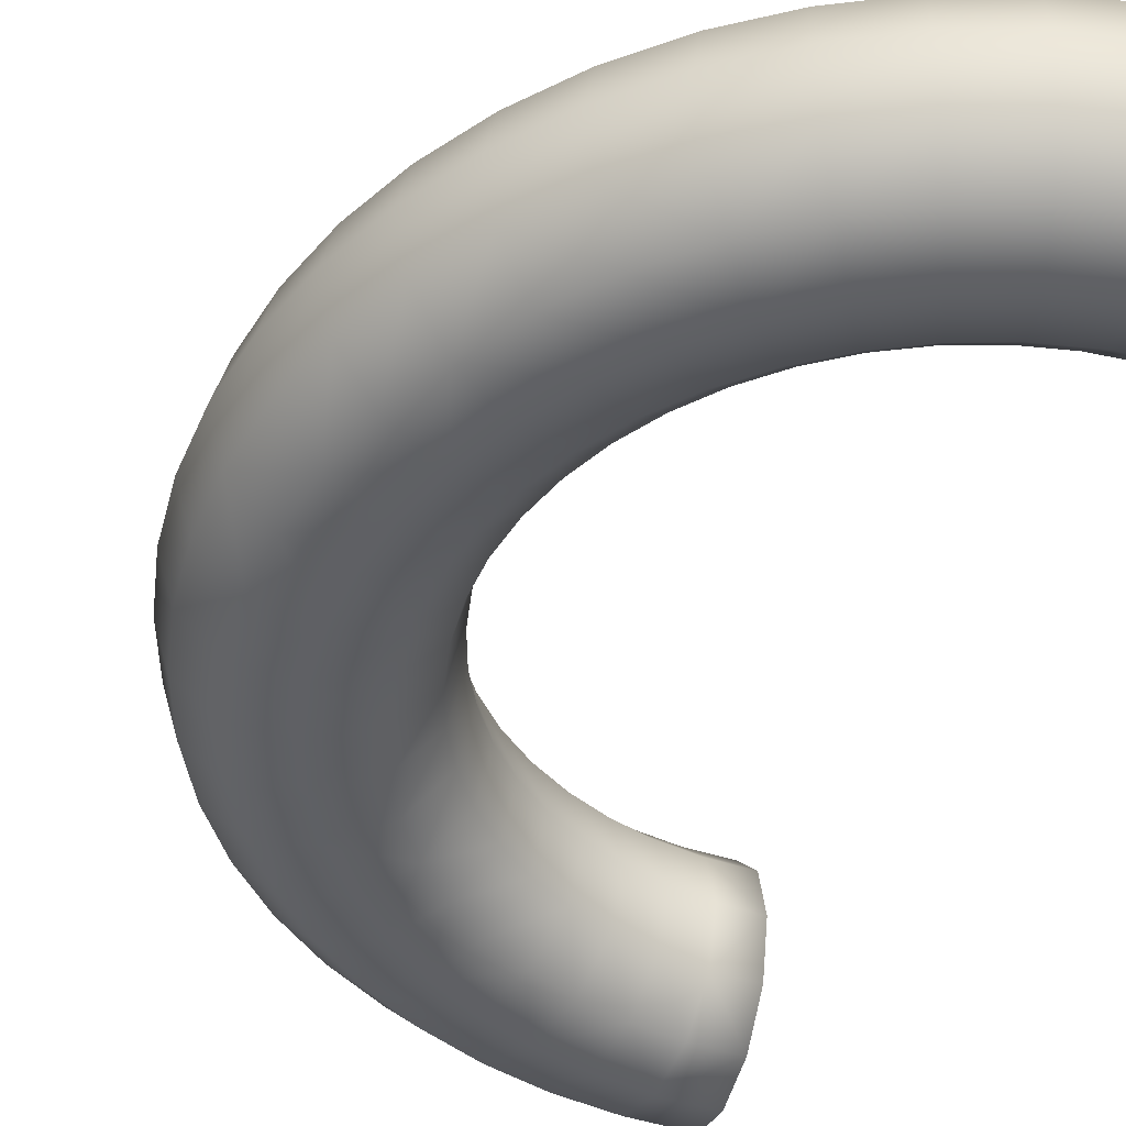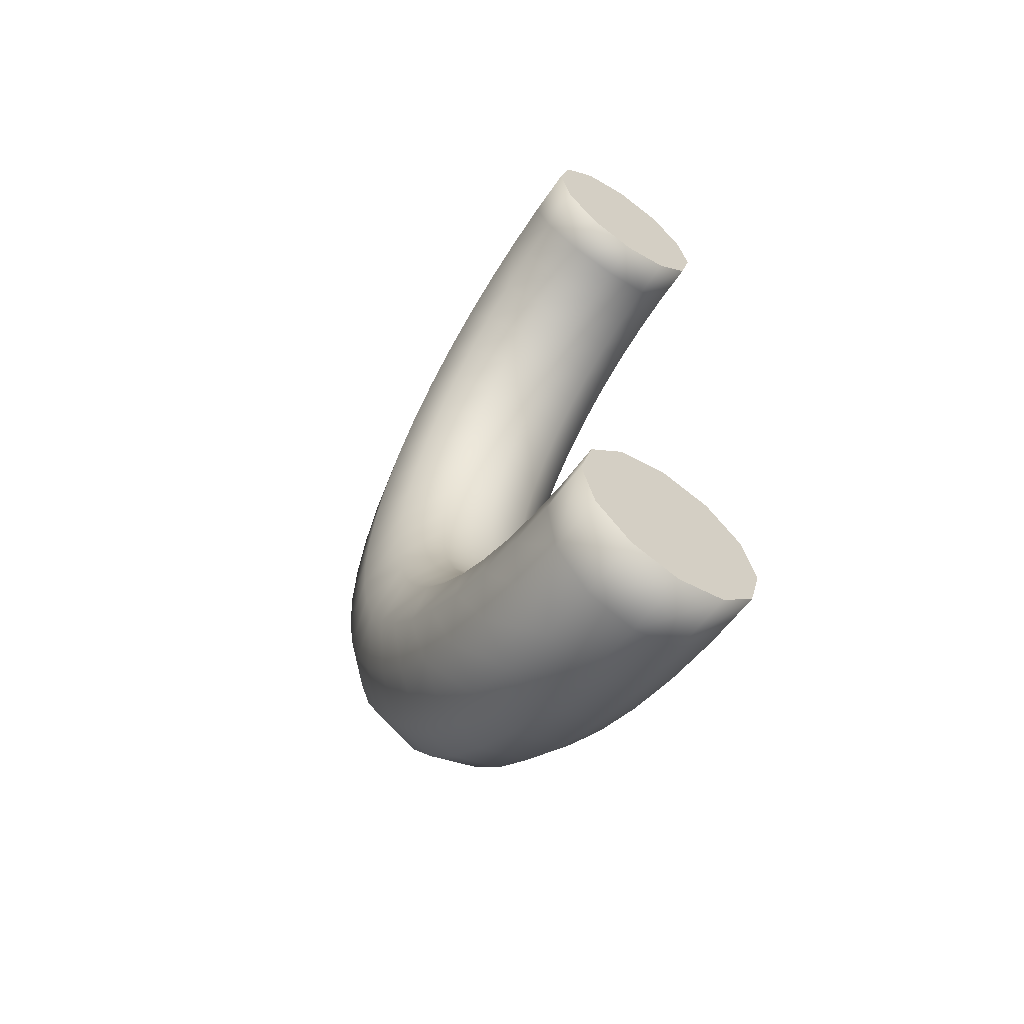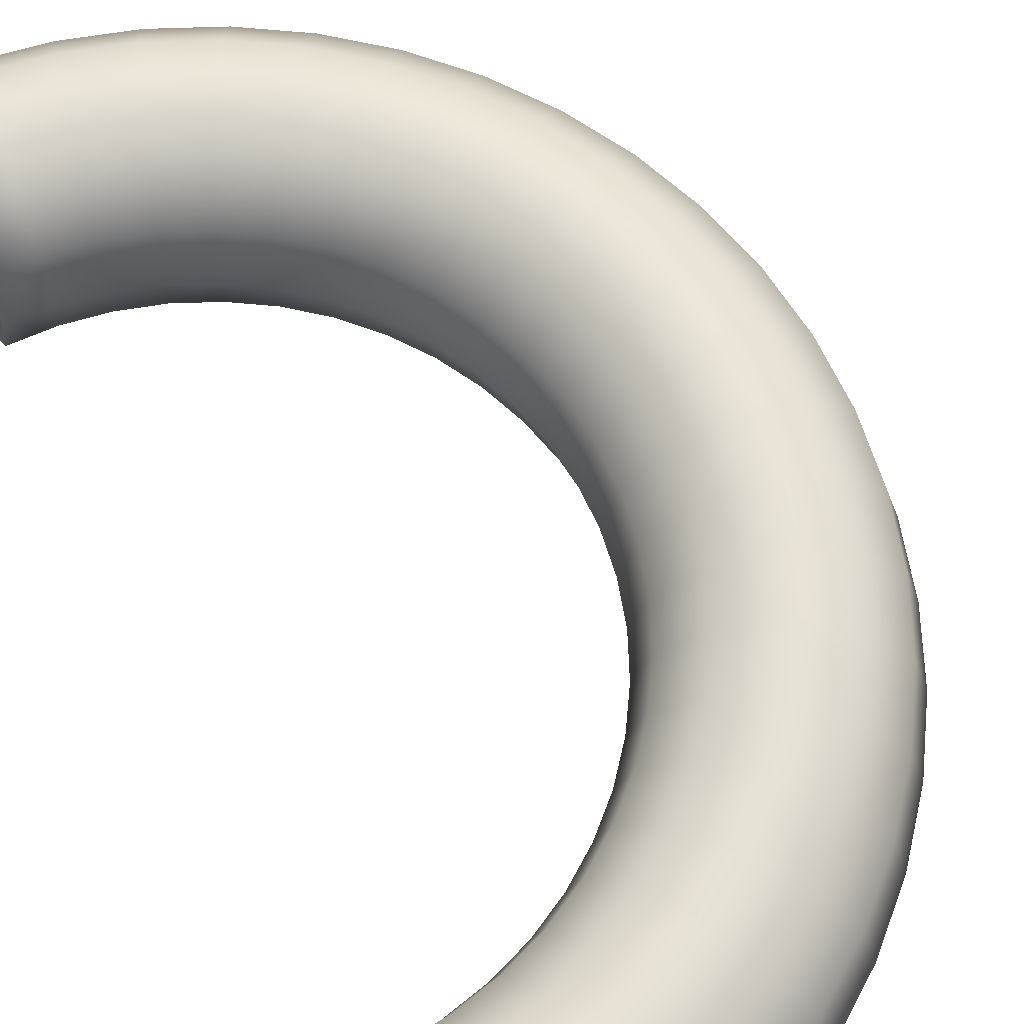
<metadata>
{"format":"obj","ext":"obj","renderer":"f3d","projection":"perspective","resolution":1024,"background":"white","views":[{"elev":-43.2,"azim":-18.2,"up":"+Z"},{"elev":-61.6,"azim":55.0,"up":"+Y"},{"elev":64.2,"azim":151.8,"up":"+Z"}]}
</metadata>
<code>
o Barrier
v 0 1.25 0
v 0 1.217 0.125
v 0 1.125 0.2165
v 0 1 0.25
v 0 0.875 0.2165
v 0 0.7835 0.125
v 0 0.75 0
v 0 0.7835 -0.125
v 0 0.875 -0.2165
v 0 1 -0.25
v 0 1.125 -0.2165
v 0 1.217 -0.125
v -0.1632 1.239 0
v -0.1588 1.206 0.125
v -0.1468 1.115 0.2165
v -0.1305 0.9914 0.25
v -0.1142 0.8675 0.2165
v -0.1023 0.7768 0.125
v -0.09789 0.7436 0
v -0.1023 0.7768 -0.125
v -0.1142 0.8675 -0.2165
v -0.1305 0.9914 -0.25
v -0.1468 1.115 -0.2165
v -0.1588 1.206 -0.125
v -0.3235 1.207 0
v -0.3149 1.175 0.125
v -0.2912 1.087 0.2165
v -0.2588 0.9659 0.25
v -0.2265 0.8452 0.2165
v -0.2028 0.7568 0.125
v -0.1941 0.7244 0
v -0.2028 0.7568 -0.125
v -0.2265 0.8452 -0.2165
v -0.2588 0.9659 -0.25
v -0.2912 1.087 -0.2165
v -0.3149 1.175 -0.125
v -0.4784 1.155 0
v -0.4655 1.124 0.125
v -0.4305 1.039 0.2165
v -0.3827 0.9239 0.25
v -0.3348 0.8084 0.2165
v -0.2998 0.7239 0.125
v -0.287 0.6929 0
v -0.2998 0.7239 -0.125
v -0.3348 0.8084 -0.2165
v -0.3827 0.9239 -0.25
v -0.4305 1.039 -0.2165
v -0.4655 1.124 -0.125
v -0.625 1.083 0
v -0.6083 1.054 0.125
v -0.5625 0.9743 0.2165
v -0.5 0.866 0.25
v -0.4375 0.7578 0.2165
v -0.3917 0.6785 0.125
v -0.375 0.6495 0
v -0.3917 0.6785 -0.125
v -0.4375 0.7578 -0.2165
v -0.5 0.866 -0.25
v -0.5625 0.9743 -0.2165
v -0.6083 1.054 -0.125
v -0.761 0.9917 0
v -0.7406 0.9651 0.125
v -0.6849 0.8925 0.2165
v -0.6088 0.7934 0.25
v -0.5327 0.6942 0.2165
v -0.477 0.6216 0.125
v -0.4566 0.595 0
v -0.477 0.6216 -0.125
v -0.5327 0.6942 -0.2165
v -0.6088 0.7934 -0.25
v -0.6849 0.8925 -0.2165
v -0.7406 0.9651 -0.125
v -0.8839 0.8839 0
v -0.8602 0.8602 0.125
v -0.7955 0.7955 0.2165
v -0.7071 0.7071 0.25
v -0.6187 0.6187 0.2165
v -0.554 0.554 0.125
v -0.5303 0.5303 0
v -0.554 0.554 -0.125
v -0.6187 0.6187 -0.2165
v -0.7071 0.7071 -0.25
v -0.7955 0.7955 -0.2165
v -0.8602 0.8602 -0.125
v -0.9917 0.761 0
v -0.9651 0.7406 0.125
v -0.8925 0.6849 0.2165
v -0.7934 0.6088 0.25
v -0.6942 0.5327 0.2165
v -0.6216 0.477 0.125
v -0.595 0.4566 0
v -0.6216 0.477 -0.125
v -0.6942 0.5327 -0.2165
v -0.7934 0.6088 -0.25
v -0.8925 0.6849 -0.2165
v -0.9651 0.7406 -0.125
v -1.083 0.625 0
v -1.054 0.6083 0.125
v -0.9743 0.5625 0.2165
v -0.866 0.5 0.25
v -0.7578 0.4375 0.2165
v -0.6785 0.3917 0.125
v -0.6495 0.375 0
v -0.6785 0.3917 -0.125
v -0.7578 0.4375 -0.2165
v -0.866 0.5 -0.25
v -0.9743 0.5625 -0.2165
v -1.054 0.6083 -0.125
v -1.155 0.4784 0
v -1.124 0.4655 0.125
v -1.039 0.4305 0.2165
v -0.9239 0.3827 0.25
v -0.8084 0.3348 0.2165
v -0.7239 0.2998 0.125
v -0.6929 0.287 0
v -0.7239 0.2998 -0.125
v -0.8084 0.3348 -0.2165
v -0.9239 0.3827 -0.25
v -1.039 0.4305 -0.2165
v -1.124 0.4655 -0.125
v -1.207 0.3235 0
v -1.175 0.3149 0.125
v -1.087 0.2912 0.2165
v -0.9659 0.2588 0.25
v -0.8452 0.2265 0.2165
v -0.7568 0.2028 0.125
v -0.7244 0.1941 0
v -0.7568 0.2028 -0.125
v -0.8452 0.2265 -0.2165
v -0.9659 0.2588 -0.25
v -1.087 0.2912 -0.2165
v -1.175 0.3149 -0.125
v -1.239 0.1632 0
v -1.206 0.1588 0.125
v -1.115 0.1468 0.2165
v -0.9914 0.1305 0.25
v -0.8675 0.1142 0.2165
v -0.7768 0.1023 0.125
v -0.7436 0.09789 0
v -0.7768 0.1023 -0.125
v -0.8675 0.1142 -0.2165
v -0.9914 0.1305 -0.25
v -1.115 0.1468 -0.2165
v -1.206 0.1588 -0.125
v -1.25 0 0
v -1.217 0 0.125
v -1.125 0 0.2165
v -1 0 0.25
v -0.875 0 0.2165
v -0.7835 0 0.125
v -0.75 0 0
v -0.7835 0 -0.125
v -0.875 0 -0.2165
v -1 0 -0.25
v -1.125 0 -0.2165
v -1.217 0 -0.125
v -1.239 -0.1632 -0
v -1.206 -0.1588 0.125
v -1.115 -0.1468 0.2165
v -0.9914 -0.1305 0.25
v -0.8675 -0.1142 0.2165
v -0.7768 -0.1023 0.125
v -0.7436 -0.09789 -0
v -0.7768 -0.1023 -0.125
v -0.8675 -0.1142 -0.2165
v -0.9914 -0.1305 -0.25
v -1.115 -0.1468 -0.2165
v -1.206 -0.1588 -0.125
v -1.207 -0.3235 -0
v -1.175 -0.3149 0.125
v -1.087 -0.2912 0.2165
v -0.9659 -0.2588 0.25
v -0.8452 -0.2265 0.2165
v -0.7568 -0.2028 0.125
v -0.7244 -0.1941 -0
v -0.7568 -0.2028 -0.125
v -0.8452 -0.2265 -0.2165
v -0.9659 -0.2588 -0.25
v -1.087 -0.2912 -0.2165
v -1.175 -0.3149 -0.125
v -1.155 -0.4784 -0
v -1.124 -0.4655 0.125
v -1.039 -0.4305 0.2165
v -0.9239 -0.3827 0.25
v -0.8084 -0.3348 0.2165
v -0.7239 -0.2998 0.125
v -0.6929 -0.287 -0
v -0.7239 -0.2998 -0.125
v -0.8084 -0.3348 -0.2165
v -0.9239 -0.3827 -0.25
v -1.039 -0.4305 -0.2165
v -1.124 -0.4655 -0.125
v -1.083 -0.625 -0
v -1.054 -0.6083 0.125
v -0.9743 -0.5625 0.2165
v -0.866 -0.5 0.25
v -0.7578 -0.4375 0.2165
v -0.6785 -0.3917 0.125
v -0.6495 -0.375 -0
v -0.6785 -0.3917 -0.125
v -0.7578 -0.4375 -0.2165
v -0.866 -0.5 -0.25
v -0.9743 -0.5625 -0.2165
v -1.054 -0.6083 -0.125
v -0.9917 -0.761 -0
v -0.9651 -0.7406 0.125
v -0.8925 -0.6849 0.2165
v -0.7934 -0.6088 0.25
v -0.6942 -0.5327 0.2165
v -0.6216 -0.477 0.125
v -0.595 -0.4566 -0
v -0.6216 -0.477 -0.125
v -0.6942 -0.5327 -0.2165
v -0.7934 -0.6088 -0.25
v -0.8925 -0.6849 -0.2165
v -0.9651 -0.7406 -0.125
v -0.8839 -0.8839 -0
v -0.8602 -0.8602 0.125
v -0.7955 -0.7955 0.2165
v -0.7071 -0.7071 0.25
v -0.6187 -0.6187 0.2165
v -0.554 -0.554 0.125
v -0.5303 -0.5303 -0
v -0.554 -0.554 -0.125
v -0.6187 -0.6187 -0.2165
v -0.7071 -0.7071 -0.25
v -0.7955 -0.7955 -0.2165
v -0.8602 -0.8602 -0.125
v -0.761 -0.9917 -0
v -0.7406 -0.9651 0.125
v -0.6849 -0.8925 0.2165
v -0.6088 -0.7934 0.25
v -0.5327 -0.6942 0.2165
v -0.477 -0.6216 0.125
v -0.4566 -0.595 -0
v -0.477 -0.6216 -0.125
v -0.5327 -0.6942 -0.2165
v -0.6088 -0.7934 -0.25
v -0.6849 -0.8925 -0.2165
v -0.7406 -0.9651 -0.125
v -0.625 -1.083 -0
v -0.6083 -1.054 0.125
v -0.5625 -0.9743 0.2165
v -0.5 -0.866 0.25
v -0.4375 -0.7578 0.2165
v -0.3917 -0.6785 0.125
v -0.375 -0.6495 -0
v -0.3917 -0.6785 -0.125
v -0.4375 -0.7578 -0.2165
v -0.5 -0.866 -0.25
v -0.5625 -0.9743 -0.2165
v -0.6083 -1.054 -0.125
v -0.4784 -1.155 -0
v -0.4655 -1.124 0.125
v -0.4305 -1.039 0.2165
v -0.3827 -0.9239 0.25
v -0.3348 -0.8084 0.2165
v -0.2998 -0.7239 0.125
v -0.287 -0.6929 -0
v -0.2998 -0.7239 -0.125
v -0.3348 -0.8084 -0.2165
v -0.3827 -0.9239 -0.25
v -0.4305 -1.039 -0.2165
v -0.4655 -1.124 -0.125
v -0.3235 -1.207 -0
v -0.3149 -1.175 0.125
v -0.2912 -1.087 0.2165
v -0.2588 -0.9659 0.25
v -0.2265 -0.8452 0.2165
v -0.2028 -0.7568 0.125
v -0.1941 -0.7244 -0
v -0.2028 -0.7568 -0.125
v -0.2265 -0.8452 -0.2165
v -0.2588 -0.9659 -0.25
v -0.2912 -1.087 -0.2165
v -0.3149 -1.175 -0.125
v -0.1632 -1.239 -0
v -0.1588 -1.206 0.125
v -0.1468 -1.115 0.2165
v -0.1305 -0.9914 0.25
v -0.1142 -0.8675 0.2165
v -0.1023 -0.7768 0.125
v -0.09789 -0.7436 -0
v -0.1023 -0.7768 -0.125
v -0.1142 -0.8675 -0.2165
v -0.1305 -0.9914 -0.25
v -0.1468 -1.115 -0.2165
v -0.1588 -1.206 -0.125
v 0 -1.25 -0
v 0 -1.217 0.125
v 0 -1.125 0.2165
v 0 -1 0.25
v 0 -0.875 0.2165
v 0 -0.7835 0.125
v 0 -0.75 -0
v 0 -0.7835 -0.125
v 0 -0.875 -0.2165
v 0 -1 -0.25
v 0 -1.125 -0.2165
v 0 -1.217 -0.125
f 13 2 1
f 14 3 2
f 15 4 3
f 16 5 4
f 17 6 5
f 18 7 6
f 7 20 8
f 20 9 8
f 9 22 10
f 10 23 11
f 11 24 12
f 12 13 1
f 25 14 13
f 14 27 15
f 15 28 16
f 28 17 16
f 29 18 17
f 30 19 18
f 31 20 19
f 32 21 20
f 33 22 21
f 34 23 22
f 35 24 23
f 36 13 24
f 37 26 25
f 38 27 26
f 39 28 27
f 28 41 29
f 41 30 29
f 42 31 30
f 43 32 31
f 44 33 32
f 33 46 34
f 46 35 34
f 35 48 36
f 48 25 36
f 49 38 37
f 38 51 39
f 51 40 39
f 52 41 40
f 53 42 41
f 54 43 42
f 55 44 43
f 56 45 44
f 57 46 45
f 58 47 46
f 59 48 47
f 60 37 48
f 61 50 49
f 62 51 50
f 63 52 51
f 64 53 52
f 65 54 53
f 54 67 55
f 67 56 55
f 56 69 57
f 57 70 58
f 58 71 59
f 59 72 60
f 72 49 60
f 73 62 61
f 74 63 62
f 63 76 64
f 76 65 64
f 77 66 65
f 78 67 66
f 79 68 67
f 68 81 69
f 81 70 69
f 82 71 70
f 83 72 71
f 84 61 72
f 85 74 73
f 86 75 74
f 87 76 75
f 76 89 77
f 89 78 77
f 90 79 78
f 91 80 79
f 80 93 81
f 93 82 81
f 94 83 82
f 83 96 84
f 96 73 84
f 85 98 86
f 98 87 86
f 87 100 88
f 100 89 88
f 101 90 89
f 102 91 90
f 103 92 91
f 104 93 92
f 93 106 94
f 106 95 94
f 107 96 95
f 108 85 96
f 109 98 97
f 110 99 98
f 111 100 99
f 100 113 101
f 113 102 101
f 114 103 102
f 103 116 104
f 116 105 104
f 117 106 105
f 118 107 106
f 107 120 108
f 120 97 108
f 109 122 110
f 122 111 110
f 123 112 111
f 112 125 113
f 125 114 113
f 126 115 114
f 127 116 115
f 128 117 116
f 129 118 117
f 118 131 119
f 131 120 119
f 132 109 120
f 133 122 121
f 134 123 122
f 135 124 123
f 136 125 124
f 137 126 125
f 138 127 126
f 139 128 127
f 128 141 129
f 129 142 130
f 130 143 131
f 131 144 132
f 132 133 121
f 133 146 134
f 146 135 134
f 147 136 135
f 148 137 136
f 149 138 137
f 150 139 138
f 151 140 139
f 140 153 141
f 153 142 141
f 154 143 142
f 155 144 143
f 156 133 144
f 157 146 145
f 158 147 146
f 159 148 147
f 160 149 148
f 161 150 149
f 162 151 150
f 151 164 152
f 164 153 152
f 153 166 154
f 154 167 155
f 155 168 156
f 156 157 145
f 157 170 158
f 158 171 159
f 159 172 160
f 160 173 161
f 161 174 162
f 174 163 162
f 175 164 163
f 176 165 164
f 177 166 165
f 178 167 166
f 179 168 167
f 168 169 157
f 181 170 169
f 182 171 170
f 171 184 172
f 184 173 172
f 185 174 173
f 186 175 174
f 187 176 175
f 176 189 177
f 189 178 177
f 190 179 178
f 179 192 180
f 180 181 169
f 193 182 181
f 194 183 182
f 195 184 183
f 196 185 184
f 197 186 185
f 186 199 187
f 199 188 187
f 200 189 188
f 201 190 189
f 190 203 191
f 191 204 192
f 204 181 192
f 205 194 193
f 206 195 194
f 207 196 195
f 196 209 197
f 209 198 197
f 210 199 198
f 211 200 199
f 200 213 201
f 213 202 201
f 214 203 202
f 203 216 204
f 216 193 204
f 217 206 205
f 206 219 207
f 219 208 207
f 220 209 208
f 221 210 209
f 222 211 210
f 223 212 211
f 224 213 212
f 213 226 214
f 226 215 214
f 227 216 215
f 228 205 216
f 217 230 218
f 218 231 219
f 231 220 219
f 220 233 221
f 233 222 221
f 234 223 222
f 235 224 223
f 236 225 224
f 237 226 225
f 238 227 226
f 239 228 227
f 240 217 228
f 229 242 230
f 242 231 230
f 243 232 231
f 244 233 232
f 233 246 234
f 246 235 234
f 247 236 235
f 248 237 236
f 249 238 237
f 238 251 239
f 239 252 240
f 252 229 240
f 253 242 241
f 254 243 242
f 255 244 243
f 256 245 244
f 257 246 245
f 258 247 246
f 259 248 247
f 260 249 248
f 249 262 250
f 262 251 250
f 251 264 252
f 264 241 252
f 265 254 253
f 266 255 254
f 267 256 255
f 268 257 256
f 257 270 258
f 270 259 258
f 271 260 259
f 272 261 260
f 273 262 261
f 274 263 262
f 263 276 264
f 276 253 264
f 277 266 265
f 266 279 267
f 279 268 267
f 280 269 268
f 269 282 270
f 282 271 270
f 283 272 271
f 284 273 272
f 273 286 274
f 286 275 274
f 287 276 275
f 288 265 276
f 289 278 277
f 290 279 278
f 279 292 280
f 280 293 281
f 293 282 281
f 282 295 283
f 295 284 283
f 296 285 284
f 297 286 285
f 298 287 286
f 299 288 287
f 300 277 288
f 4 8 12
f 299 295 291
f 13 14 2
f 14 15 3
f 15 16 4
f 16 17 5
f 17 18 6
f 18 19 7
f 7 19 20
f 20 21 9
f 9 21 22
f 10 22 23
f 11 23 24
f 12 24 13
f 25 26 14
f 14 26 27
f 15 27 28
f 28 29 17
f 29 30 18
f 30 31 19
f 31 32 20
f 32 33 21
f 33 34 22
f 34 35 23
f 35 36 24
f 36 25 13
f 37 38 26
f 38 39 27
f 39 40 28
f 28 40 41
f 41 42 30
f 42 43 31
f 43 44 32
f 44 45 33
f 33 45 46
f 46 47 35
f 35 47 48
f 48 37 25
f 49 50 38
f 38 50 51
f 51 52 40
f 52 53 41
f 53 54 42
f 54 55 43
f 55 56 44
f 56 57 45
f 57 58 46
f 58 59 47
f 59 60 48
f 60 49 37
f 61 62 50
f 62 63 51
f 63 64 52
f 64 65 53
f 65 66 54
f 54 66 67
f 67 68 56
f 56 68 69
f 57 69 70
f 58 70 71
f 59 71 72
f 72 61 49
f 73 74 62
f 74 75 63
f 63 75 76
f 76 77 65
f 77 78 66
f 78 79 67
f 79 80 68
f 68 80 81
f 81 82 70
f 82 83 71
f 83 84 72
f 84 73 61
f 85 86 74
f 86 87 75
f 87 88 76
f 76 88 89
f 89 90 78
f 90 91 79
f 91 92 80
f 80 92 93
f 93 94 82
f 94 95 83
f 83 95 96
f 96 85 73
f 85 97 98
f 98 99 87
f 87 99 100
f 100 101 89
f 101 102 90
f 102 103 91
f 103 104 92
f 104 105 93
f 93 105 106
f 106 107 95
f 107 108 96
f 108 97 85
f 109 110 98
f 110 111 99
f 111 112 100
f 100 112 113
f 113 114 102
f 114 115 103
f 103 115 116
f 116 117 105
f 117 118 106
f 118 119 107
f 107 119 120
f 120 109 97
f 109 121 122
f 122 123 111
f 123 124 112
f 112 124 125
f 125 126 114
f 126 127 115
f 127 128 116
f 128 129 117
f 129 130 118
f 118 130 131
f 131 132 120
f 132 121 109
f 133 134 122
f 134 135 123
f 135 136 124
f 136 137 125
f 137 138 126
f 138 139 127
f 139 140 128
f 128 140 141
f 129 141 142
f 130 142 143
f 131 143 144
f 132 144 133
f 133 145 146
f 146 147 135
f 147 148 136
f 148 149 137
f 149 150 138
f 150 151 139
f 151 152 140
f 140 152 153
f 153 154 142
f 154 155 143
f 155 156 144
f 156 145 133
f 157 158 146
f 158 159 147
f 159 160 148
f 160 161 149
f 161 162 150
f 162 163 151
f 151 163 164
f 164 165 153
f 153 165 166
f 154 166 167
f 155 167 168
f 156 168 157
f 157 169 170
f 158 170 171
f 159 171 172
f 160 172 173
f 161 173 174
f 174 175 163
f 175 176 164
f 176 177 165
f 177 178 166
f 178 179 167
f 179 180 168
f 168 180 169
f 181 182 170
f 182 183 171
f 171 183 184
f 184 185 173
f 185 186 174
f 186 187 175
f 187 188 176
f 176 188 189
f 189 190 178
f 190 191 179
f 179 191 192
f 180 192 181
f 193 194 182
f 194 195 183
f 195 196 184
f 196 197 185
f 197 198 186
f 186 198 199
f 199 200 188
f 200 201 189
f 201 202 190
f 190 202 203
f 191 203 204
f 204 193 181
f 205 206 194
f 206 207 195
f 207 208 196
f 196 208 209
f 209 210 198
f 210 211 199
f 211 212 200
f 200 212 213
f 213 214 202
f 214 215 203
f 203 215 216
f 216 205 193
f 217 218 206
f 206 218 219
f 219 220 208
f 220 221 209
f 221 222 210
f 222 223 211
f 223 224 212
f 224 225 213
f 213 225 226
f 226 227 215
f 227 228 216
f 228 217 205
f 217 229 230
f 218 230 231
f 231 232 220
f 220 232 233
f 233 234 222
f 234 235 223
f 235 236 224
f 236 237 225
f 237 238 226
f 238 239 227
f 239 240 228
f 240 229 217
f 229 241 242
f 242 243 231
f 243 244 232
f 244 245 233
f 233 245 246
f 246 247 235
f 247 248 236
f 248 249 237
f 249 250 238
f 238 250 251
f 239 251 252
f 252 241 229
f 253 254 242
f 254 255 243
f 255 256 244
f 256 257 245
f 257 258 246
f 258 259 247
f 259 260 248
f 260 261 249
f 249 261 262
f 262 263 251
f 251 263 264
f 264 253 241
f 265 266 254
f 266 267 255
f 267 268 256
f 268 269 257
f 257 269 270
f 270 271 259
f 271 272 260
f 272 273 261
f 273 274 262
f 274 275 263
f 263 275 276
f 276 265 253
f 277 278 266
f 266 278 279
f 279 280 268
f 280 281 269
f 269 281 282
f 282 283 271
f 283 284 272
f 284 285 273
f 273 285 286
f 286 287 275
f 287 288 276
f 288 277 265
f 289 290 278
f 290 291 279
f 279 291 292
f 280 292 293
f 293 294 282
f 282 294 295
f 295 296 284
f 296 297 285
f 297 298 286
f 298 299 287
f 299 300 288
f 300 289 277
f 12 1 2
f 2 3 4
f 4 5 6
f 6 7 8
f 8 9 10
f 10 11 12
f 12 2 4
f 4 6 8
f 8 10 12
f 291 290 289
f 289 300 299
f 299 298 297
f 297 296 295
f 295 294 293
f 293 292 291
f 291 289 299
f 299 297 295
f 295 293 291

</code>
